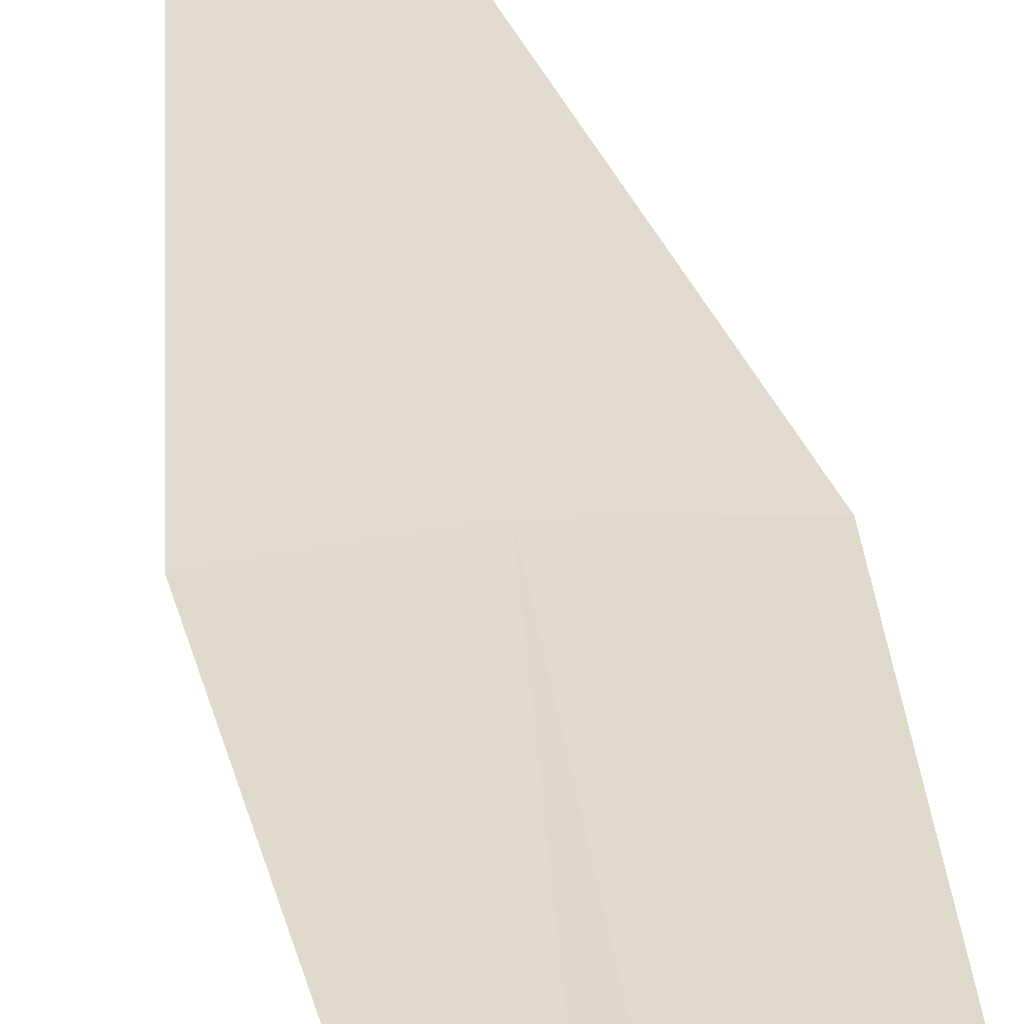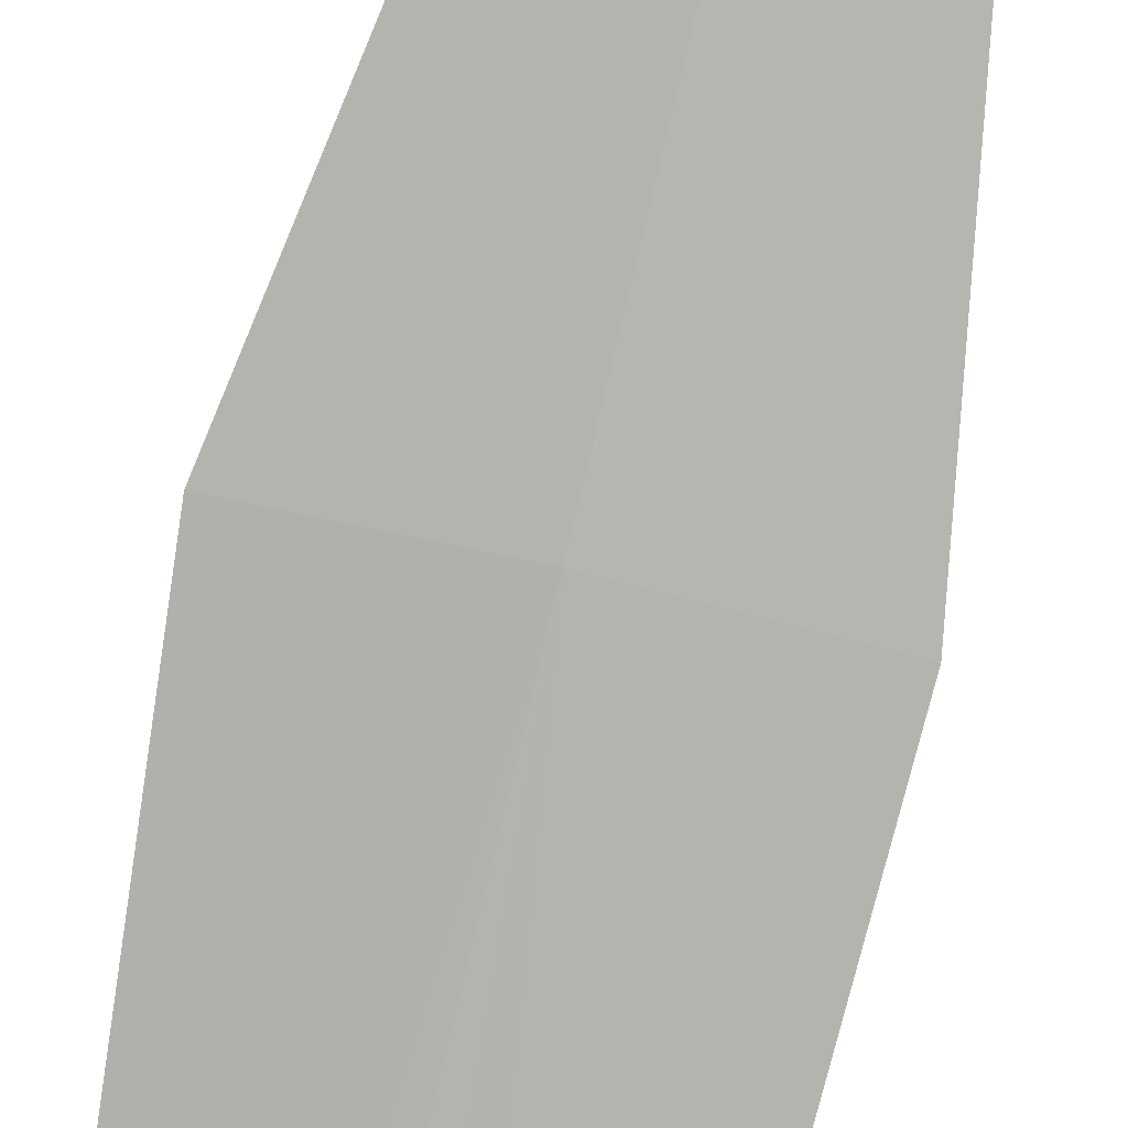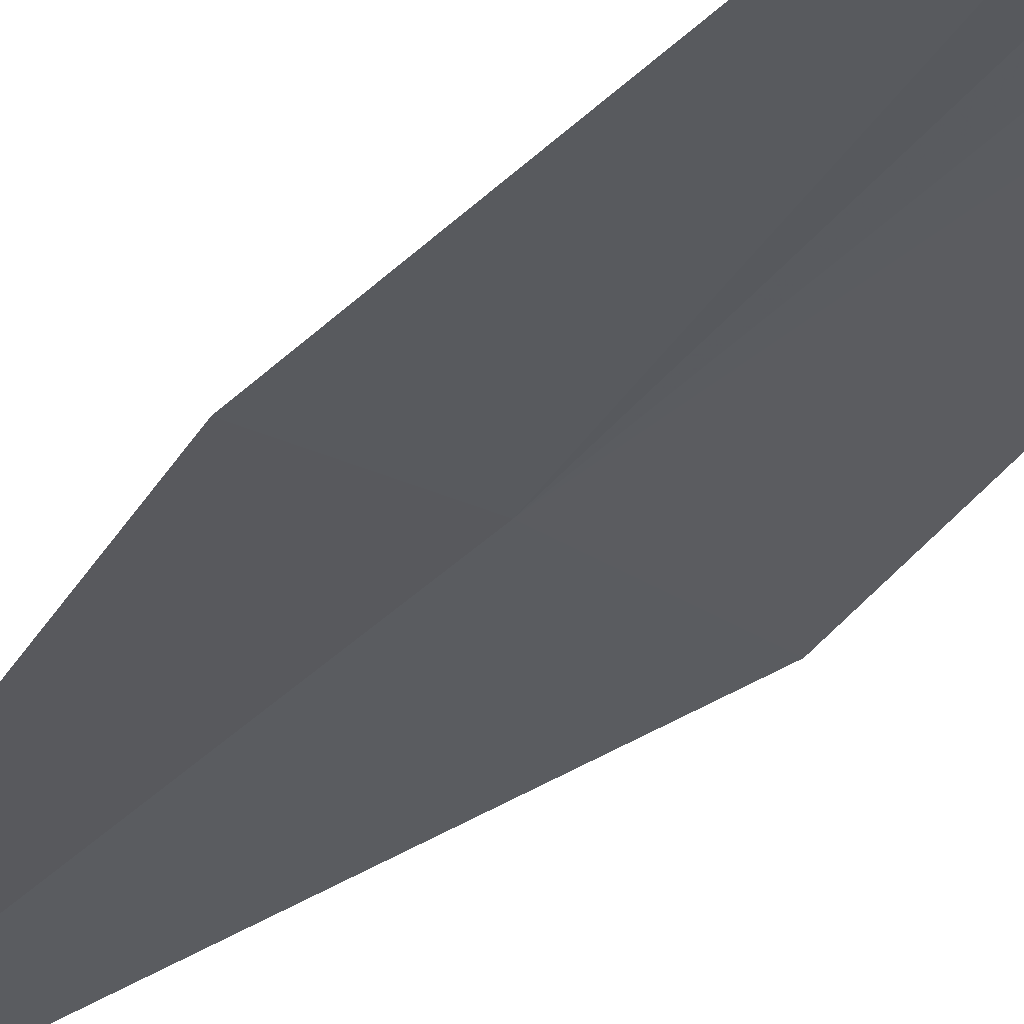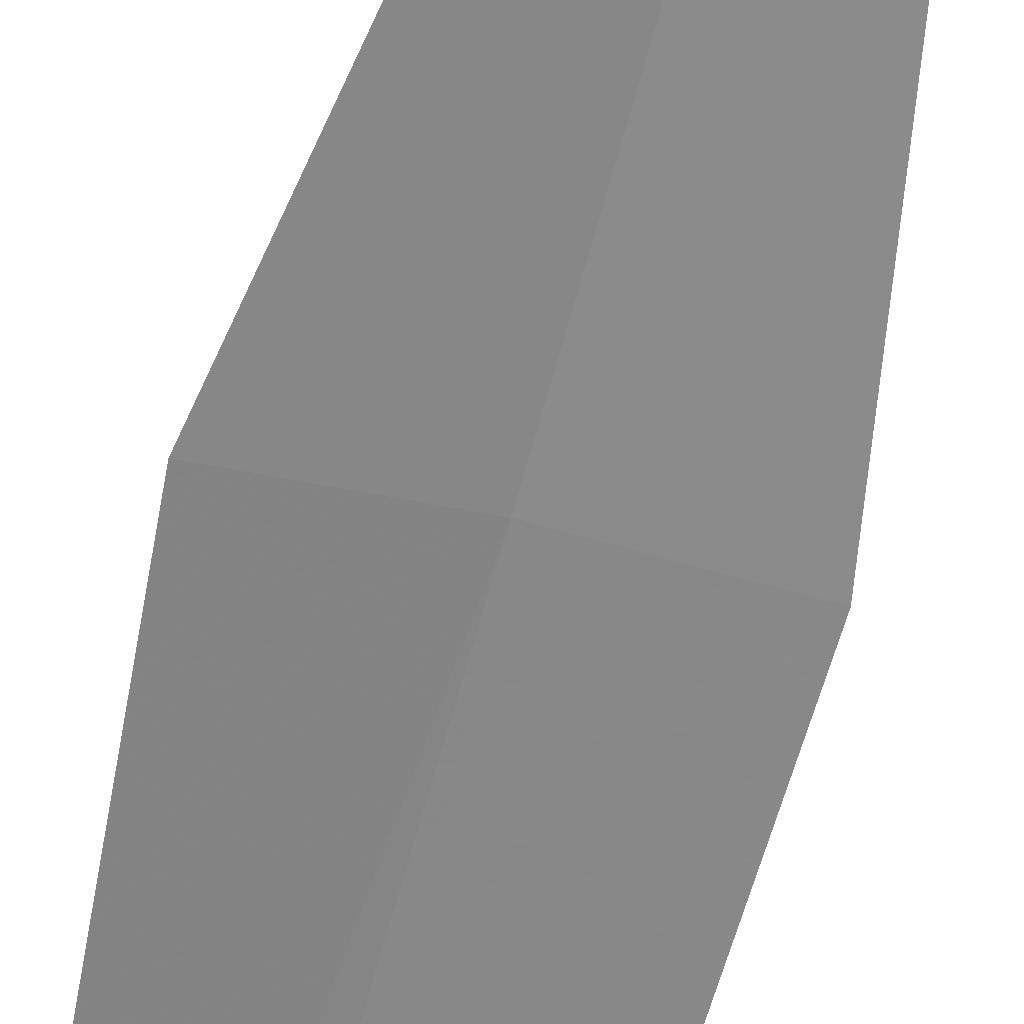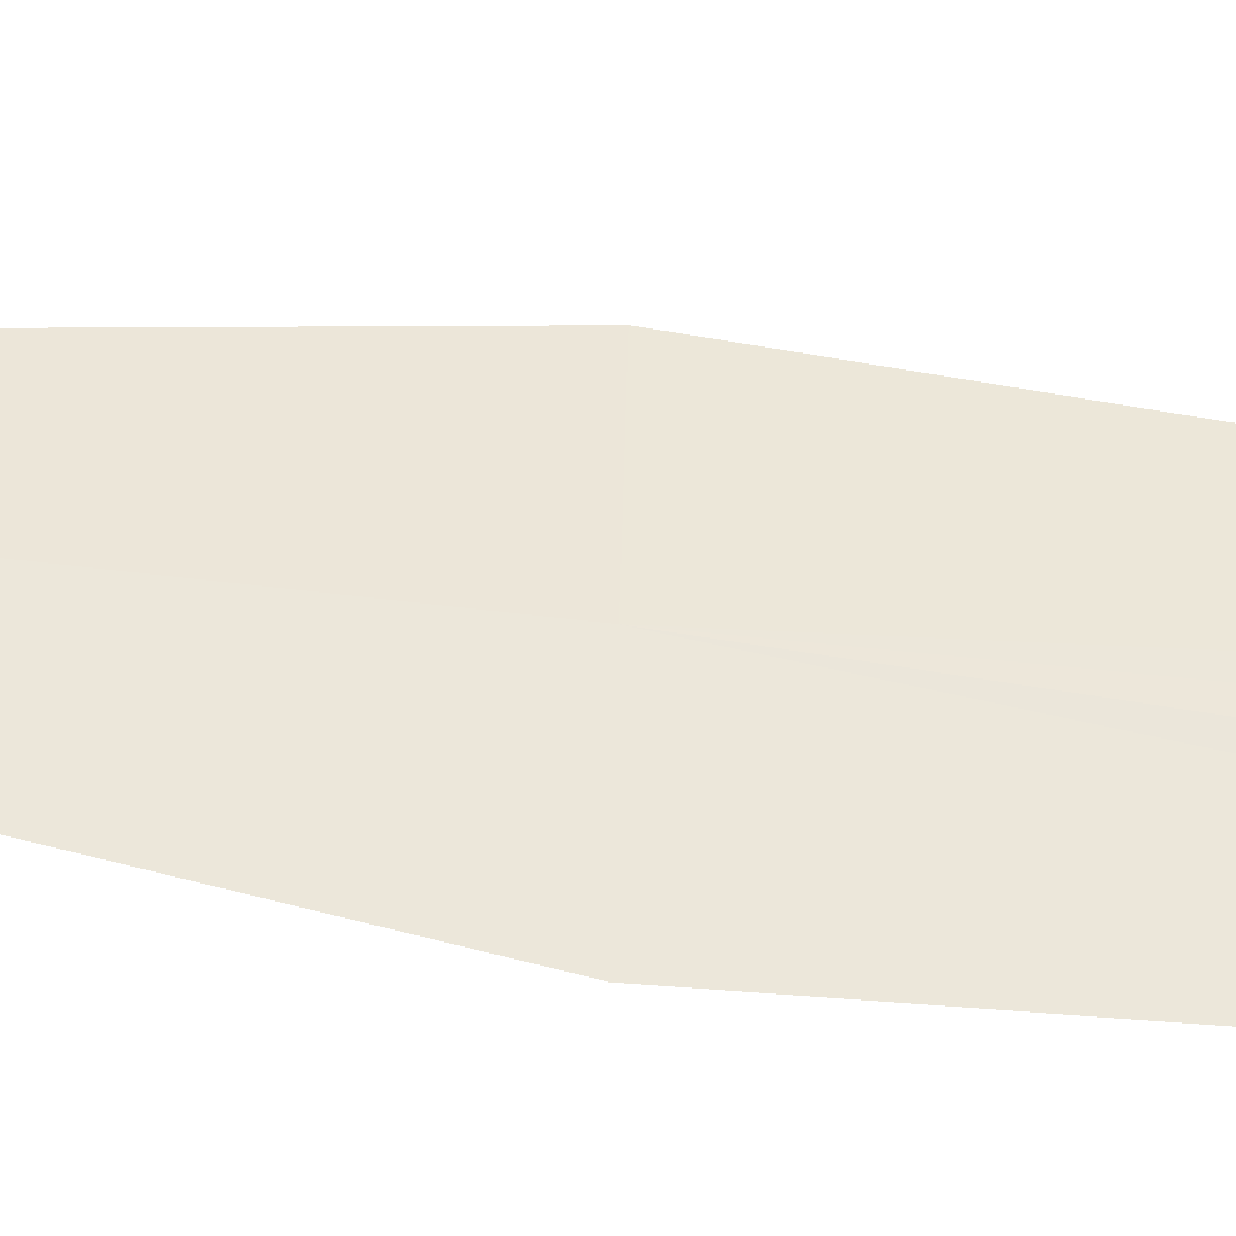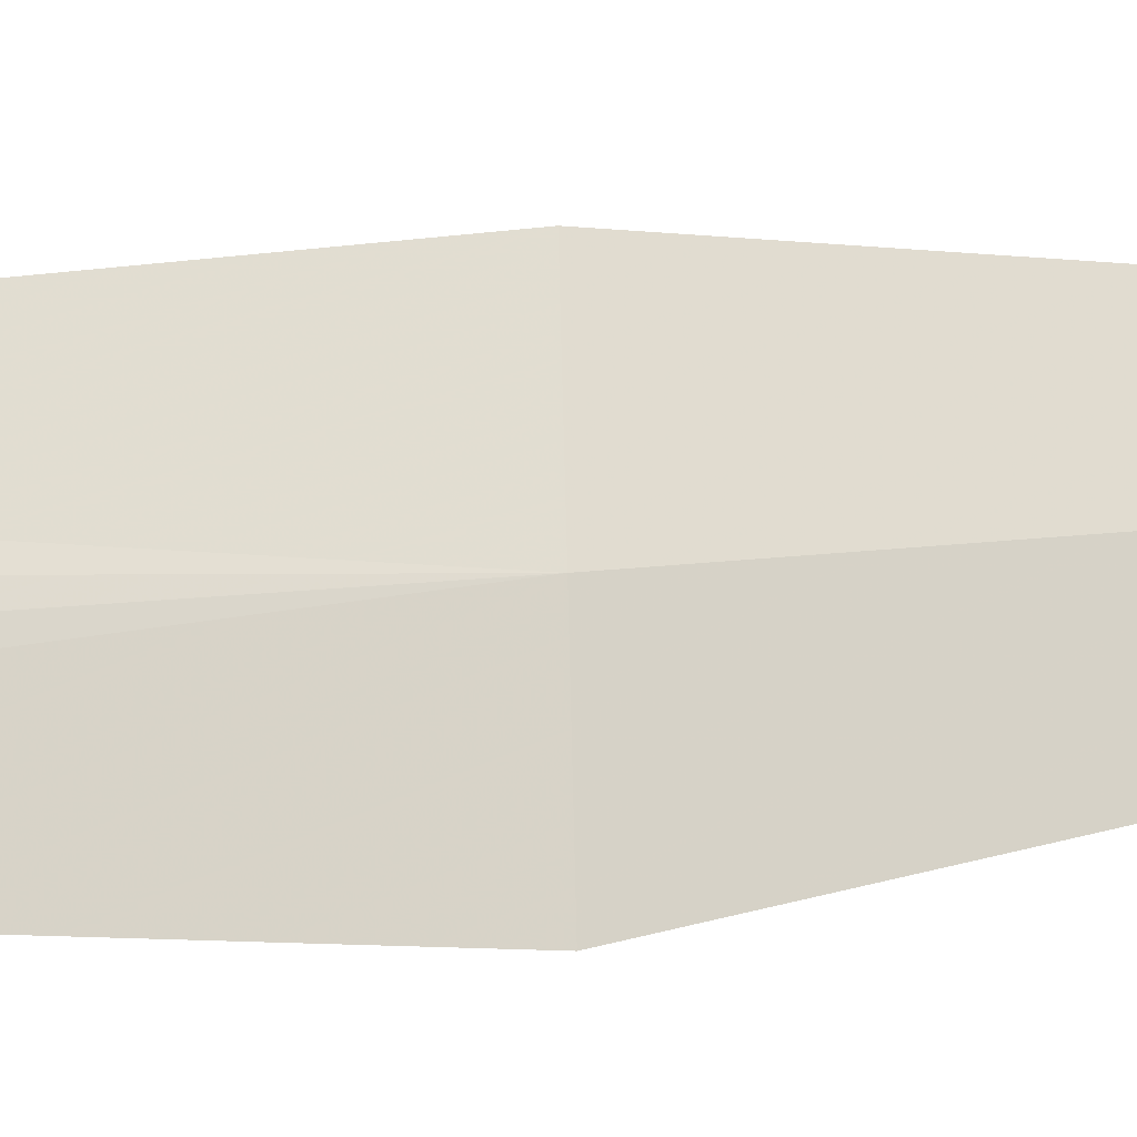
<metadata>
{"format":"obj","ext":"obj","renderer":"f3d","projection":"perspective","resolution":1024,"background":"white","views":[{"elev":25.7,"azim":-11.3,"up":"+Y"},{"elev":-72.7,"azim":166.5,"up":"+Y"},{"elev":-38.9,"azim":-32.9,"up":"+Y"},{"elev":-55.4,"azim":165.0,"up":"+Y"},{"elev":50.9,"azim":-88.7,"up":"+Y"},{"elev":68.4,"azim":88.6,"up":"+Y"}]}
</metadata>
<code>
v 24.5 36.21 128.2
v 24.79 35.68 132.4
v 24.49 35.7 132.4
v 23.8 36.16 128.2
v 24.5 36.81 123.9
v 25.19 36.16 128.2
v 23.91 35.65 132.4
v 24.2 35.68 132.4
f 1 3 2
f 1 6 5
f 1 2 6
f 1 4 7
f 1 7 8
f 1 8 3
f 1 5 4

</code>
